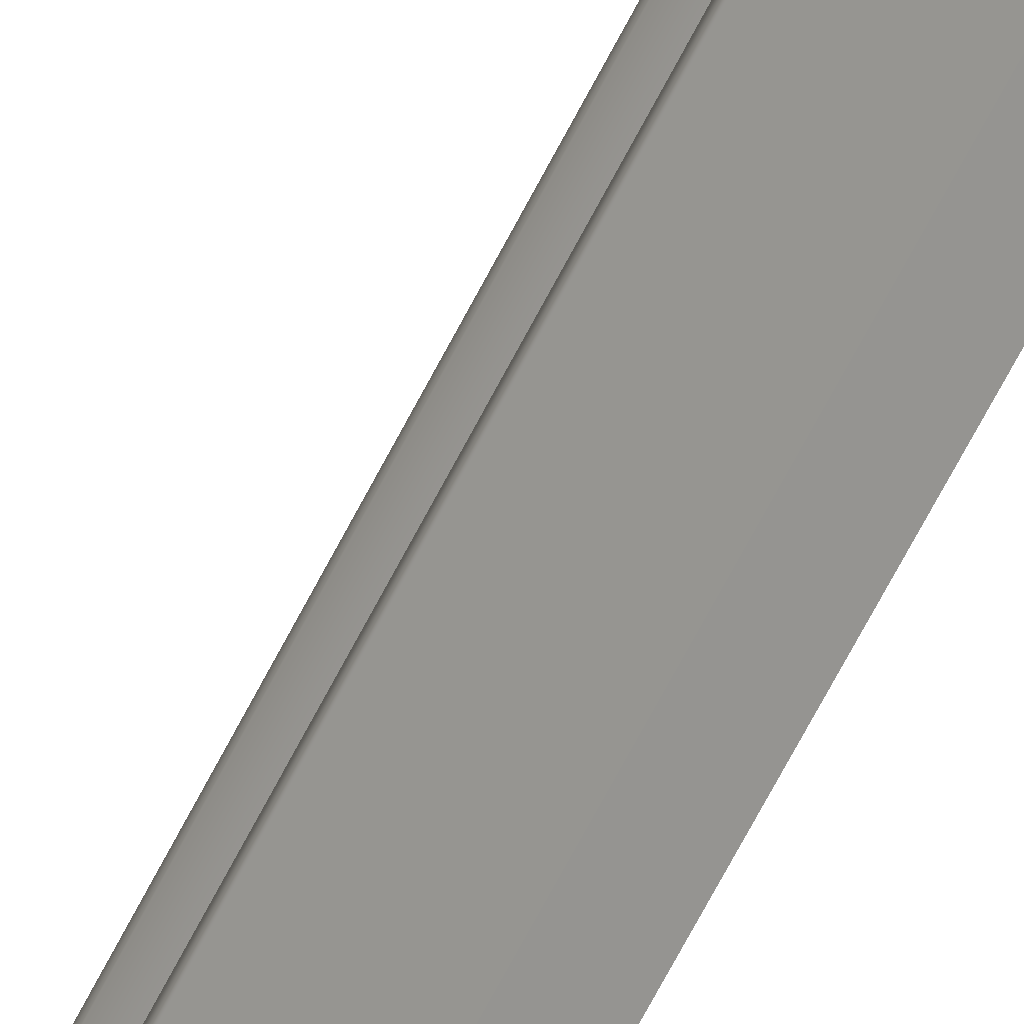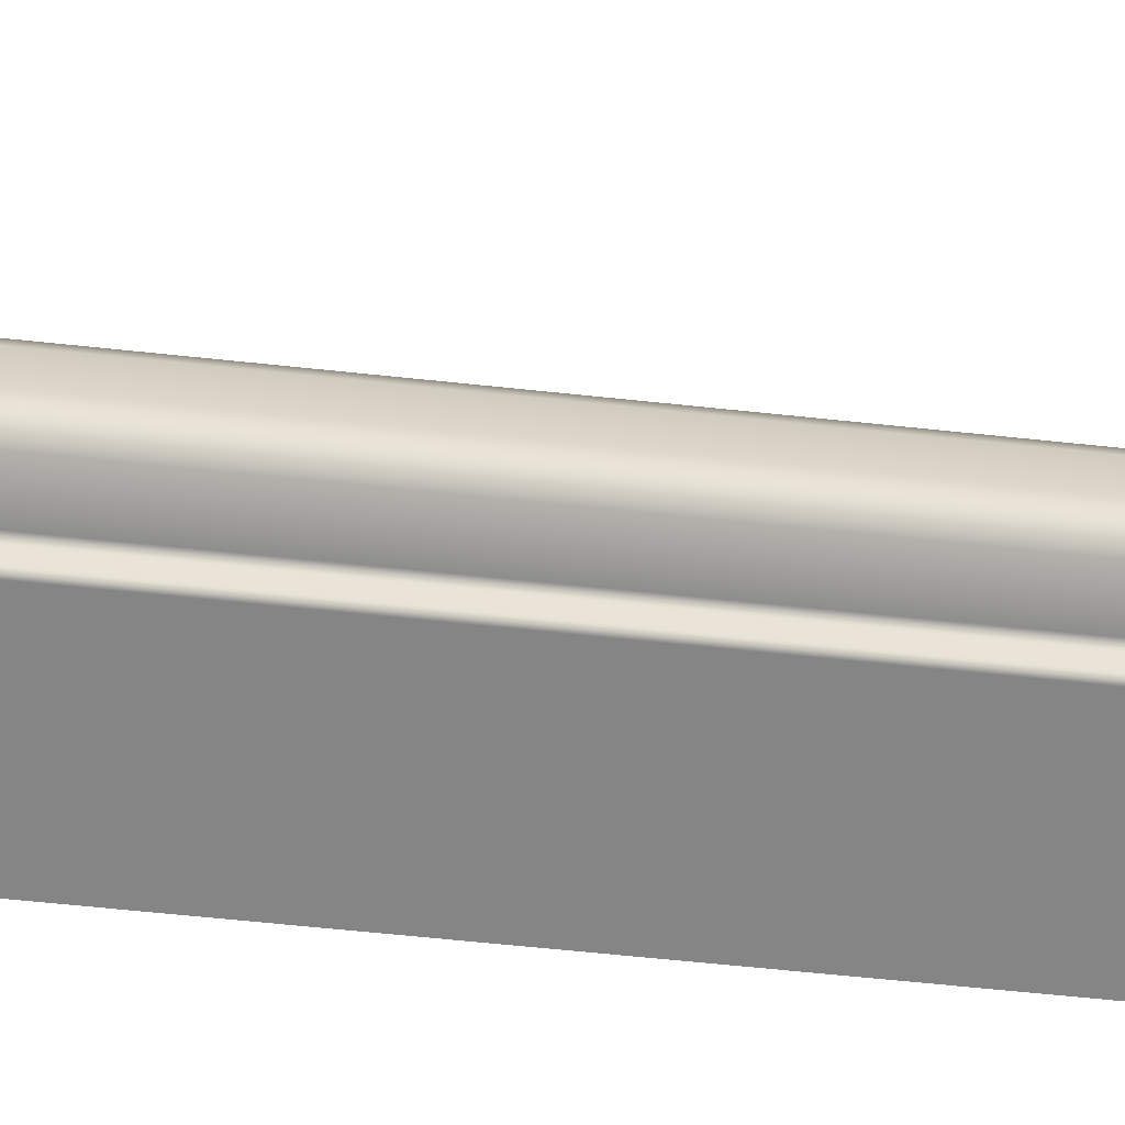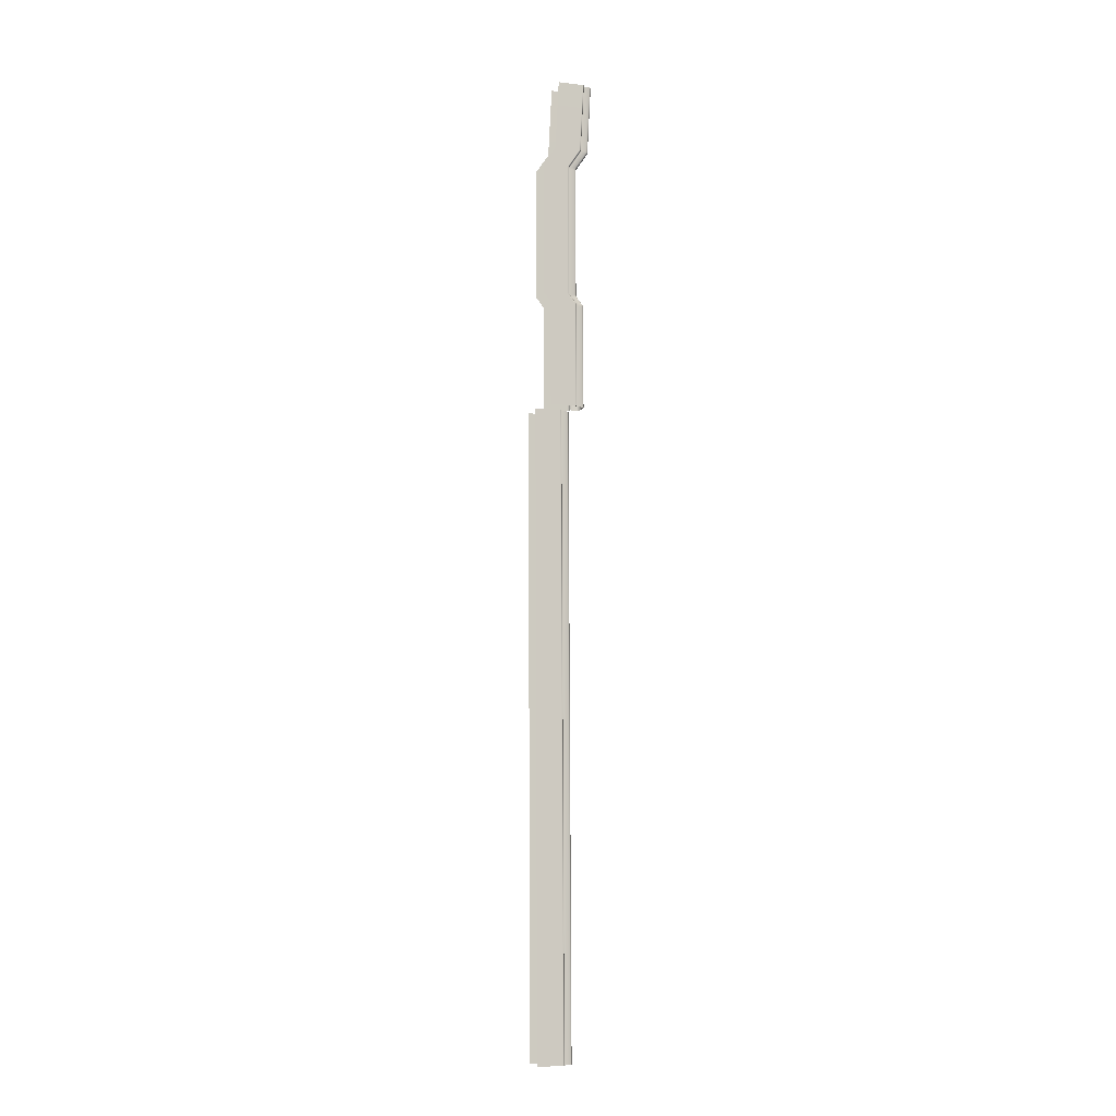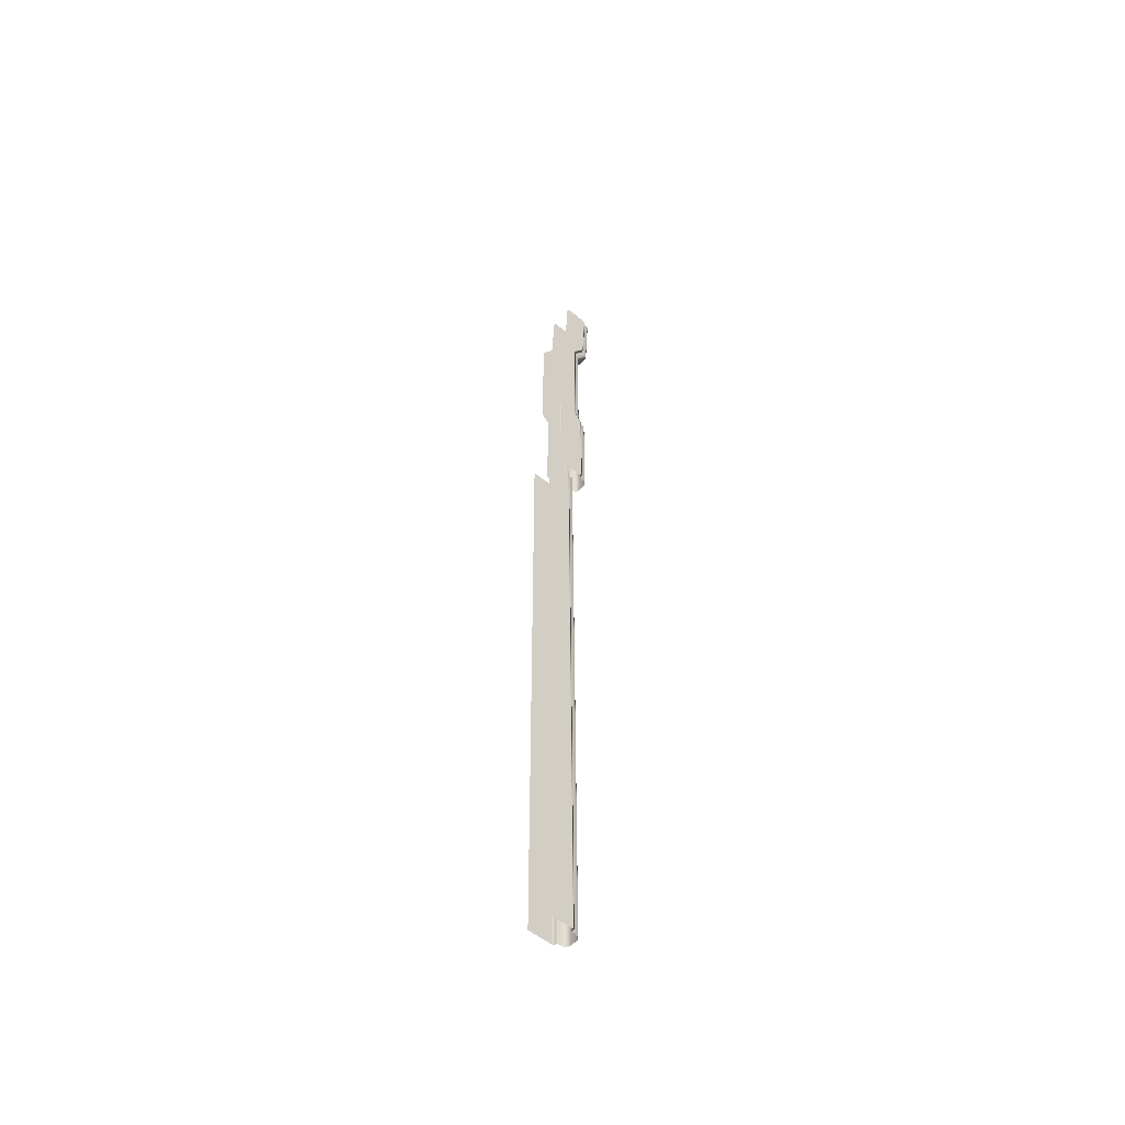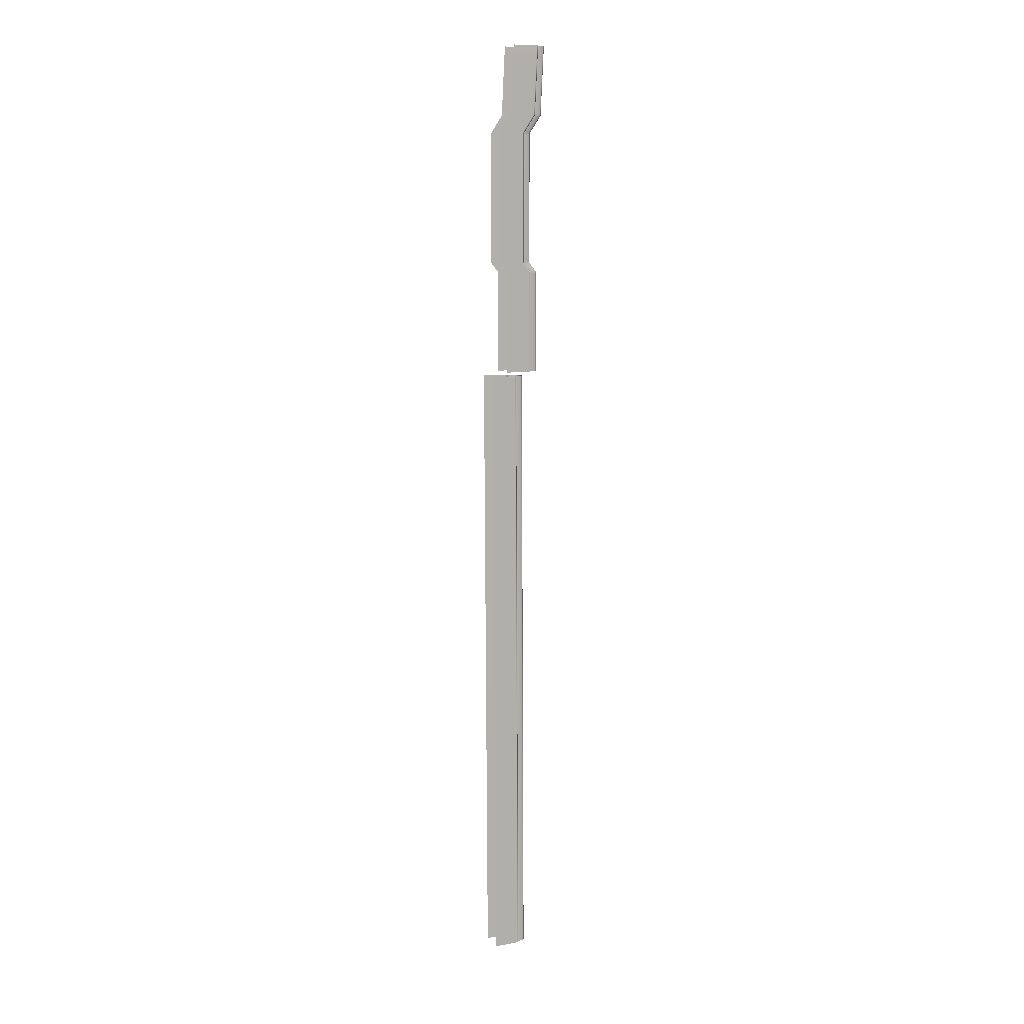
<metadata>
{"format":"obj","ext":"obj","renderer":"f3d","projection":"perspective","resolution":1024,"background":"white","views":[{"elev":-58.7,"azim":-25.7,"up":"+Z"},{"elev":-18.0,"azim":-108.0,"up":"+Z"},{"elev":-8.2,"azim":-153.9,"up":"+Y"},{"elev":-53.6,"azim":-176.3,"up":"+Y"},{"elev":9.8,"azim":-159.5,"up":"+Y"}]}
</metadata>
<code>
o Bistro_Research_Exterior_Paris_Building_01_paris_buildi_d7c3c33
v -0.1484 5.461 1.933
v -0.1547 5.463 1.939
v -0.1576 5.455 1.942
v -0.1789 0.6454 1.8
v -0.1646 0.6454 1.814
v -0.1657 4.747 1.787
v -0.1515 4.747 1.801
v -0.08302 0.6454 1.897
v -0.06811 0.6454 1.912
v -0.06987 4.747 1.884
v -0.05495 4.747 1.899
v -0.1947 0.6454 1.851
v -0.1815 4.747 1.838
v -0.1572 4.747 1.807
v -0.1703 0.6454 1.82
v -0.1377 0.6454 1.926
v -0.1245 4.747 1.913
v -0.1404 4.747 1.904
v -0.1536 0.6454 1.917
v -0.1725 4.747 1.872
v -0.1857 0.6454 1.885
v -0.1816 4.747 1.856
v -0.1948 0.6454 1.869
v 0.05409 0.6454 1.79
v 0.06725 4.747 1.777
v -0.04927 4.747 1.893
v -0.06243 0.6454 1.906
v -0.1601 4.747 1.781
v -0.1732 0.6454 1.794
v -0.0411 4.747 1.663
v -0.05426 0.6454 1.676
v -0.07554 4.747 1.889
v -0.0887 0.6454 1.902
v -0.1067 4.747 1.913
v -0.1198 0.6454 1.926
v -0.2491 4.778 1.841
v -0.2348 4.778 1.856
v -0.2478 5.447 1.84
v -0.2336 5.447 1.854
v -0.2336 5.455 1.854
v -0.2478 5.455 1.84
v -0.23 5.461 1.851
v -0.2443 5.461 1.837
v -0.2164 5.509 1.809
v -0.2021 5.509 1.823
v -0.1985 5.516 1.82
v -0.2128 5.516 1.805
v -0.1985 5.524 1.82
v -0.2128 5.524 1.805
v -0.2128 6.365 1.805
v -0.1985 6.365 1.82
v -0.1985 6.373 1.82
v -0.2128 6.373 1.805
v -0.2017 6.38 1.823
v -0.216 6.38 1.808
v -0.2673 6.488 1.859
v -0.253 6.488 1.874
v -0.2562 6.494 1.877
v -0.2704 6.494 1.863
v -0.2563 6.502 1.877
v -0.2706 6.502 1.863
v -0.2859 6.946 1.881
v -0.2717 6.946 1.895
v -0.2405 4.778 1.861
v -0.2393 5.447 1.86
v -0.2649 4.778 1.892
v -0.2636 5.447 1.891
v -0.2636 5.455 1.891
v -0.2392 5.455 1.86
v -0.2601 5.461 1.888
v -0.2363 5.463 1.857
v -0.2104 5.508 1.831
v -0.2322 5.509 1.86
v -0.2286 5.516 1.856
v -0.2042 5.516 1.825
v -0.2286 5.524 1.856
v -0.2042 5.524 1.825
v -0.2042 6.365 1.825
v -0.2286 6.365 1.856
v -0.2286 6.373 1.856
v -0.2042 6.373 1.825
v -0.2318 6.38 1.859
v -0.2092 6.381 1.83
v -0.2592 6.486 1.88
v -0.2831 6.488 1.91
v -0.2862 6.494 1.914
v -0.2619 6.494 1.883
v -0.2864 6.502 1.914
v -0.262 6.502 1.883
v -0.2774 6.946 1.901
v -0.3018 6.946 1.932
v -0.1335 5.461 1.948
v -0.1205 5.509 1.906
v -0.152 5.455 1.937
v -0.137 5.455 1.952
v -0.152 5.447 1.937
v -0.1371 5.447 1.952
v -0.1383 4.778 1.953
v -0.1532 4.778 1.938
v -0.1576 5.447 1.942
v -0.1589 4.778 1.944
v -0.1888 5.447 1.967
v -0.19 4.778 1.968
v -0.2079 4.778 1.968
v -0.2066 5.447 1.966
v -0.1887 5.455 1.966
v -0.2066 5.455 1.966
v -0.1852 5.461 1.963
v -0.203 5.461 1.963
v -0.1751 5.509 1.935
v -0.1288 5.508 1.914
v -0.1573 5.509 1.935
v -0.1226 5.516 1.908
v -0.1537 5.516 1.932
v -0.1716 5.516 1.932
v -0.1226 5.524 1.908
v -0.1537 5.524 1.932
v -0.1716 5.524 1.932
v -0.1716 6.365 1.932
v -0.1537 6.365 1.932
v -0.1226 6.365 1.908
v -0.1226 6.373 1.908
v -0.1537 6.373 1.932
v -0.1716 6.373 1.932
v -0.1276 6.381 1.913
v -0.1569 6.38 1.935
v -0.1747 6.38 1.935
v -0.2261 6.488 1.986
v -0.2082 6.488 1.986
v -0.1776 6.486 1.962
v -0.2114 6.494 1.989
v -0.2292 6.494 1.989
v -0.1803 6.494 1.965
v -0.1201 6.38 1.905
v -0.1714 6.488 1.956
v -0.2115 6.502 1.989
v -0.2294 6.502 1.989
v -0.2447 6.946 2.007
v -0.2269 6.946 2.007
v -0.1804 6.502 1.965
v -0.1958 6.946 1.983
v -0.1747 6.502 1.959
v -0.1901 6.946 1.977
v -0.1598 6.502 1.974
v -0.1752 6.946 1.992
v -0.1746 6.494 1.959
v -0.1597 6.494 1.974
v -0.1565 6.488 1.971
v -0.1052 6.38 1.92
v -0.1326 4.778 1.947
v -0.1314 5.447 1.946
v -0.01609 4.778 1.832
v -0.01486 5.447 1.831
v -0.01484 5.455 1.83
v -0.1314 5.455 1.946
v -0.01127 5.461 1.827
v -0.1251 5.463 1.94
v -0.1056 5.509 1.921
v -0.09929 5.508 1.914
v 0.01663 5.509 1.799
v -0.102 5.516 1.917
v 0.0202 5.516 1.796
v -0.09632 5.516 1.911
v 0.0202 5.524 1.796
v -0.09632 5.524 1.911
v -0.102 5.524 1.917
v -0.102 6.365 1.917
v -0.09632 6.365 1.911
v 0.0202 6.365 1.796
v -0.102 6.373 1.917
v 0.0202 6.373 1.796
v -0.09632 6.373 1.911
v 0.01703 6.38 1.799
v -0.09898 6.381 1.914
v -0.149 6.486 1.964
v -0.03429 6.488 1.85
v -0.03746 6.494 1.853
v -0.154 6.494 1.969
v -0.03762 6.502 1.853
v -0.1541 6.502 1.969
v -0.1695 6.946 1.987
v -0.05296 6.946 1.871
v -0.1169 6.373 1.902
v -0.1169 6.365 1.902
v -0.1169 5.524 1.902
v -0.1169 5.516 1.902
v -0.1244 4.778 1.718
v -0.2434 4.778 1.836
v -0.1232 5.447 1.716
v -0.2422 5.447 1.834
v -0.2422 5.455 1.834
v -0.1232 5.455 1.716
v -0.2359 5.463 1.828
v -0.1196 5.461 1.713
v -0.09172 5.509 1.685
v -0.2101 5.508 1.803
v -0.2071 5.516 1.8
v -0.08815 5.516 1.682
v -0.2071 5.524 1.8
v -0.08815 5.524 1.682
v -0.08815 6.365 1.682
v -0.2071 6.365 1.8
v -0.2071 6.373 1.8
v -0.08815 6.373 1.682
v -0.2098 6.381 1.802
v -0.09132 6.38 1.685
v -0.1426 6.488 1.736
v -0.2598 6.486 1.852
v -0.2648 6.494 1.857
v -0.1458 6.494 1.739
v -0.2649 6.502 1.857
v -0.146 6.502 1.739
v -0.1613 6.946 1.757
v -0.2803 6.946 1.875
v -0.2649 4.778 1.91
v -0.2637 5.447 1.909
v -0.2558 4.778 1.926
v -0.2637 5.455 1.909
v -0.2546 5.447 1.925
v -0.2238 4.778 1.958
v -0.2546 5.455 1.925
v -0.2601 5.461 1.905
v -0.251 5.461 1.921
v -0.2322 5.509 1.878
v -0.2287 5.516 1.874
v -0.2231 5.509 1.894
v -0.2287 5.524 1.874
v -0.2196 5.516 1.89
v -0.2196 5.524 1.89
v -0.2287 6.365 1.874
v -0.2287 6.373 1.874
v -0.2196 6.365 1.89
v -0.2318 6.38 1.877
v -0.2196 6.373 1.89
v -0.2227 6.38 1.893
v -0.2831 6.488 1.928
v -0.2863 6.494 1.931
v -0.2741 6.488 1.944
v -0.2865 6.502 1.932
v -0.3018 6.946 1.949
v -0.2774 6.502 1.948
v -0.2927 6.946 1.965
v -0.2772 6.494 1.947
v -0.2453 6.502 1.98
v -0.2607 6.946 1.998
v -0.2452 6.494 1.98
v -0.242 6.488 1.977
v -0.1907 6.38 1.926
v -0.1875 6.373 1.922
v -0.1875 6.365 1.922
v -0.1875 5.524 1.922
v -0.1875 5.516 1.922
v -0.1911 5.509 1.926
v -0.219 5.461 1.954
v -0.2225 5.455 1.957
v -0.2226 5.447 1.957
f 1 2 3
f 4 5 6
f 5 7 6
f 8 9 10
f 9 11 10
f 12 13 14
f 15 12 14
f 15 14 7
f 5 15 7
f 16 17 18
f 19 16 18
f 19 18 20
f 21 19 20
f 21 20 22
f 23 21 22
f 23 22 13
f 12 23 13
f 24 25 26
f 27 24 26
f 27 26 11
f 9 27 11
f 4 6 28
f 29 4 28
f 29 28 30
f 31 29 30
f 8 10 32
f 33 8 32
f 33 32 34
f 35 33 34
f 35 34 17
f 16 35 17
f 36 37 38
f 37 39 38
f 39 40 38
f 40 41 38
f 40 42 41
f 42 43 41
f 43 42 44
f 42 45 44
f 45 46 44
f 46 47 44
f 46 48 47
f 48 49 47
f 49 48 50
f 48 51 50
f 51 52 50
f 52 53 50
f 52 54 53
f 54 55 53
f 55 54 56
f 54 57 56
f 57 58 56
f 58 59 56
f 58 60 59
f 60 61 59
f 61 60 62
f 60 63 62
f 37 64 39
f 64 65 39
f 64 66 65
f 66 67 65
f 39 65 40
f 67 68 65
f 68 69 65
f 65 69 40
f 68 70 69
f 69 71 40
f 70 71 69
f 71 42 40
f 42 71 45
f 71 70 72
f 71 72 45
f 70 73 72
f 45 72 46
f 73 74 72
f 74 75 72
f 72 75 46
f 74 76 75
f 75 77 46
f 76 77 75
f 77 48 46
f 48 77 51
f 77 76 78
f 77 78 51
f 76 79 78
f 51 78 52
f 79 80 78
f 80 81 78
f 78 81 52
f 80 82 81
f 81 83 52
f 82 83 81
f 83 54 52
f 54 83 57
f 83 82 84
f 83 84 57
f 82 85 84
f 57 84 58
f 85 86 84
f 86 87 84
f 84 87 58
f 86 88 87
f 87 89 58
f 88 89 87
f 89 60 58
f 60 89 63
f 89 90 63
f 89 88 90
f 88 91 90
f 1 92 93
f 92 1 94
f 95 92 94
f 94 1 3
f 95 94 96
f 96 94 3
f 97 95 96
f 98 97 96
f 99 98 96
f 99 96 100
f 100 96 3
f 101 99 100
f 101 100 102
f 100 3 102
f 103 101 102
f 104 103 105
f 103 102 105
f 3 106 102
f 102 106 105
f 106 107 105
f 3 2 106
f 106 108 107
f 2 108 106
f 108 109 107
f 109 108 110
f 2 1 111
f 108 2 112
f 2 111 112
f 108 112 110
f 111 113 112
f 112 114 110
f 113 114 112
f 114 115 110
f 113 116 114
f 114 117 115
f 116 117 114
f 117 118 115
f 118 117 119
f 117 116 120
f 117 120 119
f 116 121 120
f 121 122 120
f 120 123 119
f 122 123 120
f 123 124 119
f 122 125 123
f 123 126 124
f 125 126 123
f 126 127 124
f 127 126 128
f 126 125 129
f 126 129 128
f 125 130 129
f 129 131 128
f 131 132 128
f 130 133 129
f 133 131 129
f 134 135 130
f 130 135 133
f 131 136 132
f 136 137 132
f 137 136 138
f 136 139 138
f 140 136 131
f 136 140 139
f 133 140 131
f 140 141 139
f 140 142 141
f 142 140 133
f 142 143 141
f 144 145 143
f 142 144 143
f 146 142 133
f 144 142 146
f 135 146 133
f 147 144 146
f 147 146 135
f 148 147 135
f 149 148 135
f 98 150 97
f 150 151 97
f 150 152 151
f 152 153 151
f 97 151 95
f 153 154 151
f 154 155 151
f 151 155 95
f 154 156 155
f 155 157 95
f 156 157 155
f 157 92 95
f 92 157 158
f 157 156 159
f 157 159 158
f 156 160 159
f 158 159 161
f 160 162 159
f 162 163 159
f 159 163 161
f 162 164 163
f 163 165 161
f 164 165 163
f 165 166 161
f 166 165 167
f 165 164 168
f 165 168 167
f 164 169 168
f 167 168 170
f 169 171 168
f 171 172 168
f 168 172 170
f 171 173 172
f 172 174 170
f 173 174 172
f 174 149 170
f 149 174 148
f 174 173 175
f 174 175 148
f 173 176 175
f 148 175 147
f 176 177 175
f 177 178 175
f 175 178 147
f 177 179 178
f 178 180 147
f 179 180 178
f 180 144 147
f 144 180 145
f 180 181 145
f 180 179 181
f 179 182 181
f 125 134 130
f 134 125 122
f 134 149 135
f 149 134 183
f 183 134 122
f 170 149 183
f 184 183 122
f 170 183 184
f 167 170 184
f 121 184 122
f 166 167 184
f 185 184 121
f 185 166 184
f 116 185 121
f 185 116 113
f 166 185 186
f 186 185 113
f 161 166 186
f 93 186 113
f 161 186 93
f 111 93 113
f 1 93 111
f 158 161 93
f 92 158 93
f 187 188 189
f 188 190 189
f 188 36 190
f 36 38 190
f 190 191 189
f 190 38 191
f 38 41 191
f 191 192 189
f 41 43 191
f 191 193 192
f 43 193 191
f 193 194 192
f 194 193 195
f 193 43 196
f 193 196 195
f 43 44 196
f 196 197 195
f 196 44 197
f 44 47 197
f 197 198 195
f 47 49 197
f 197 199 198
f 49 199 197
f 199 200 198
f 200 199 201
f 199 49 202
f 199 202 201
f 49 50 202
f 202 203 201
f 202 50 203
f 50 53 203
f 203 204 201
f 53 55 203
f 203 205 204
f 55 205 203
f 205 206 204
f 206 205 207
f 205 55 208
f 205 208 207
f 55 56 208
f 208 209 207
f 208 56 209
f 56 59 209
f 209 210 207
f 59 61 209
f 209 211 210
f 61 211 209
f 211 212 210
f 212 211 213
f 211 214 213
f 211 61 214
f 61 62 214
f 66 215 67
f 215 216 67
f 215 217 216
f 216 218 67
f 218 68 67
f 217 219 216
f 217 220 219
f 221 218 216
f 219 221 216
f 218 222 68
f 222 70 68
f 70 222 73
f 223 222 218
f 221 223 218
f 222 224 73
f 222 223 224
f 224 225 73
f 225 74 73
f 223 226 224
f 225 227 74
f 227 76 74
f 76 227 79
f 228 225 224
f 226 228 224
f 229 227 225
f 228 229 225
f 227 230 79
f 227 229 230
f 230 231 79
f 231 80 79
f 229 232 230
f 231 233 80
f 233 82 80
f 82 233 85
f 234 231 230
f 232 234 230
f 235 233 231
f 234 235 231
f 233 236 85
f 233 235 236
f 236 237 85
f 237 86 85
f 235 238 236
f 237 239 86
f 239 88 86
f 88 239 91
f 239 240 91
f 239 241 240
f 241 239 237
f 241 242 240
f 243 237 236
f 243 241 237
f 238 243 236
f 241 244 242
f 244 241 243
f 244 245 242
f 137 138 245
f 244 137 245
f 246 244 243
f 137 244 246
f 246 243 238
f 132 137 246
f 132 246 247
f 247 246 238
f 128 132 247
f 127 128 247
f 248 247 238
f 248 127 247
f 235 248 238
f 248 235 234
f 127 248 249
f 249 248 234
f 124 127 249
f 249 234 232
f 124 249 250
f 250 249 232
f 119 124 250
f 118 119 250
f 251 250 232
f 251 118 250
f 229 251 232
f 251 229 228
f 118 251 252
f 252 251 228
f 115 118 252
f 252 228 226
f 115 252 253
f 253 252 226
f 110 115 253
f 109 110 253
f 254 253 226
f 254 109 253
f 223 254 226
f 254 223 221
f 109 254 255
f 255 254 221
f 107 109 255
f 255 221 219
f 107 255 256
f 256 255 219
f 105 107 256
f 220 256 219
f 104 105 256
f 220 104 256

</code>
